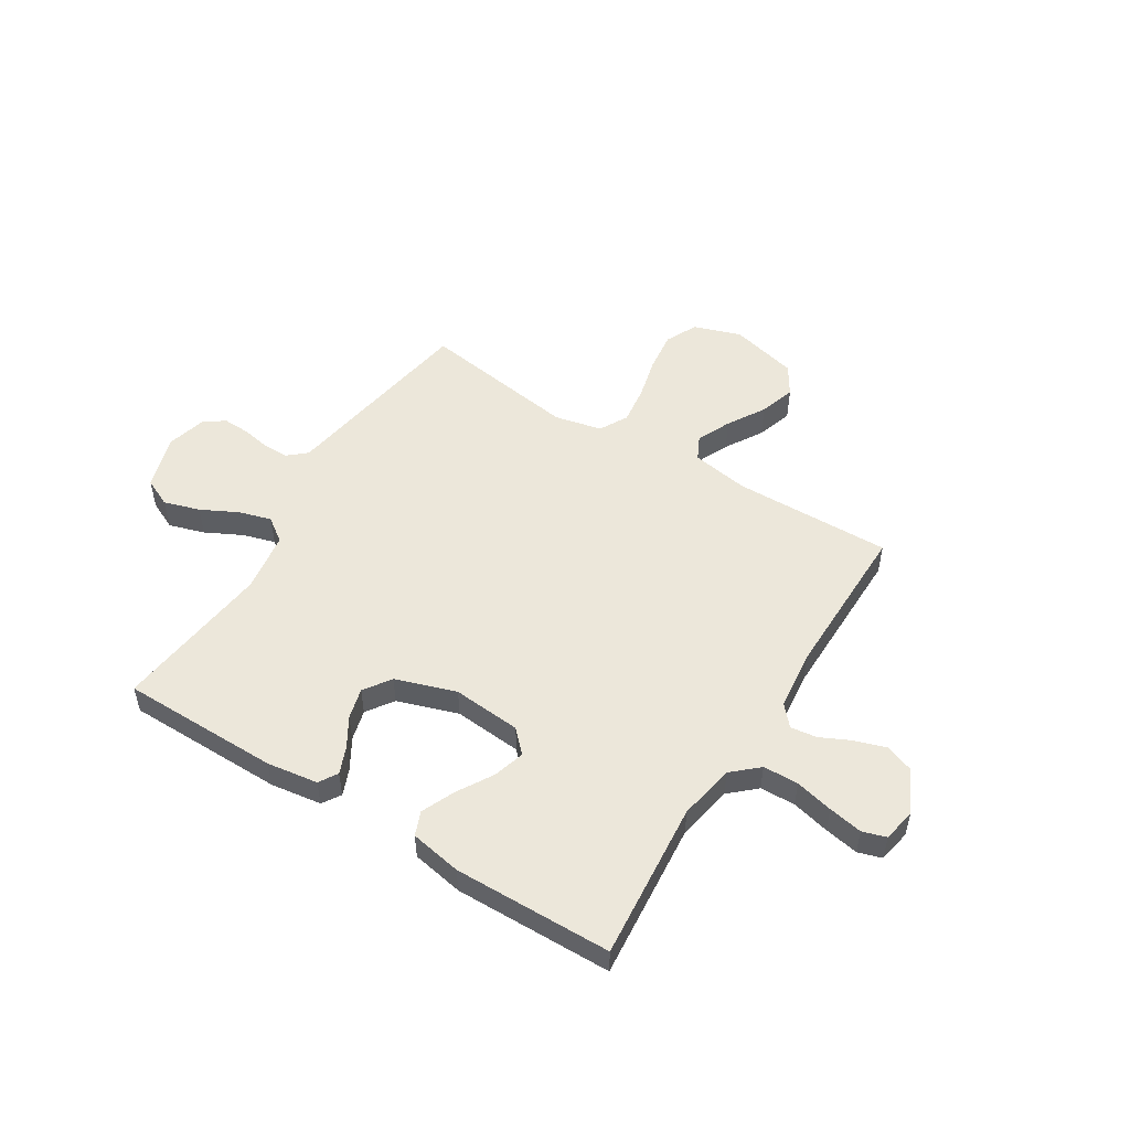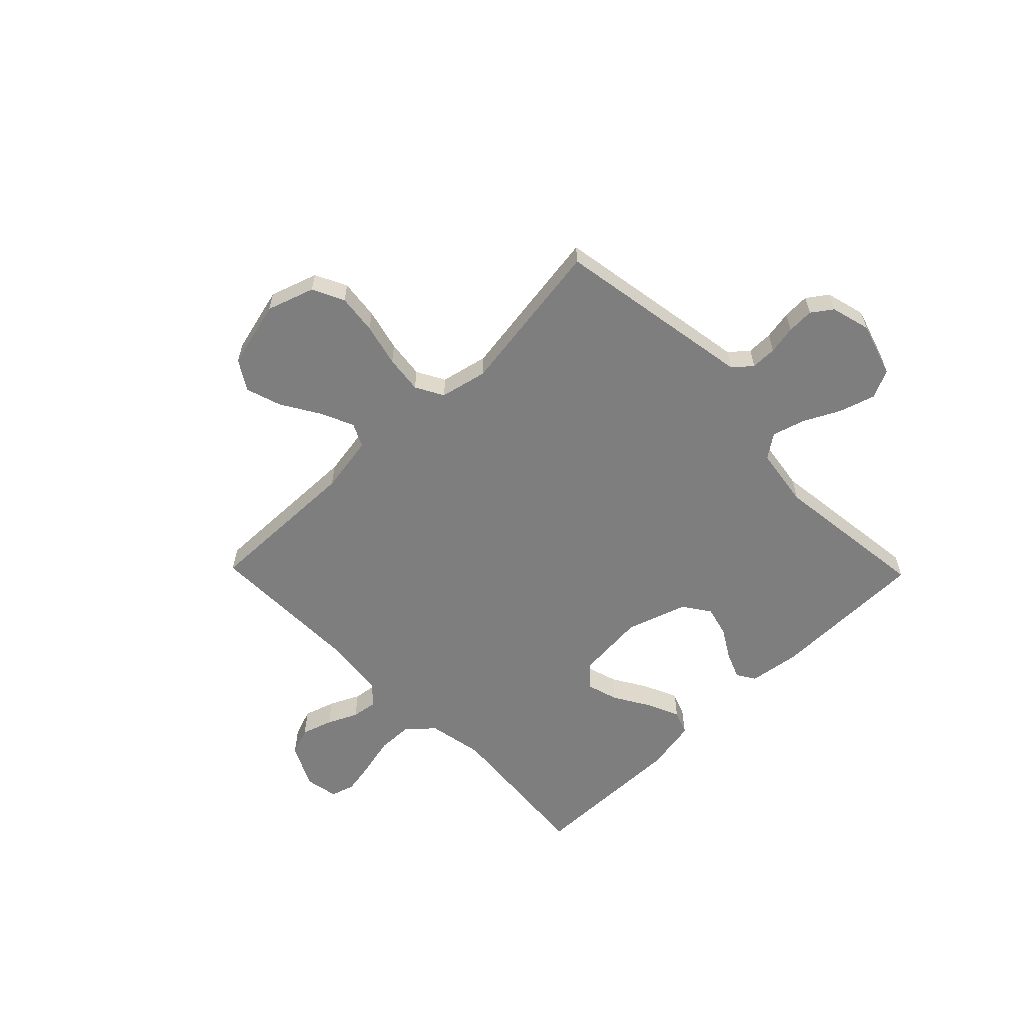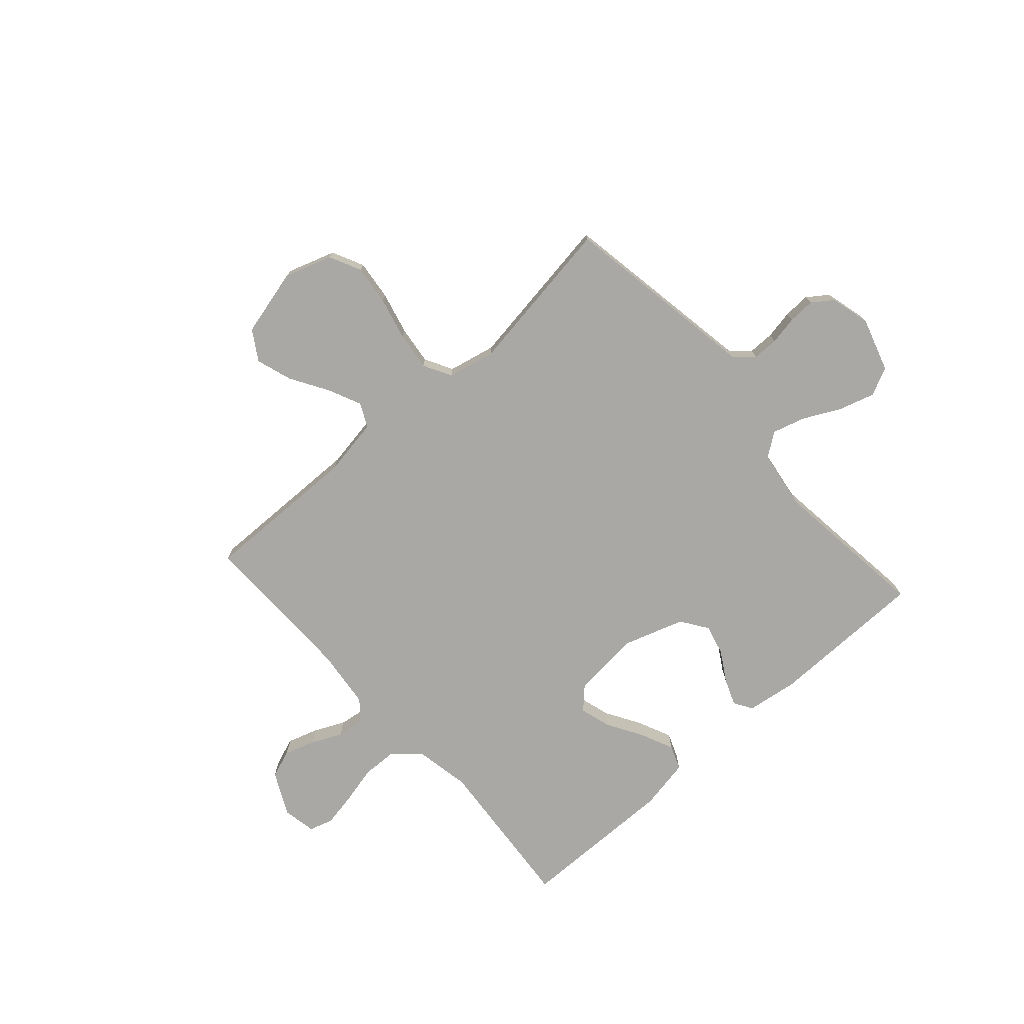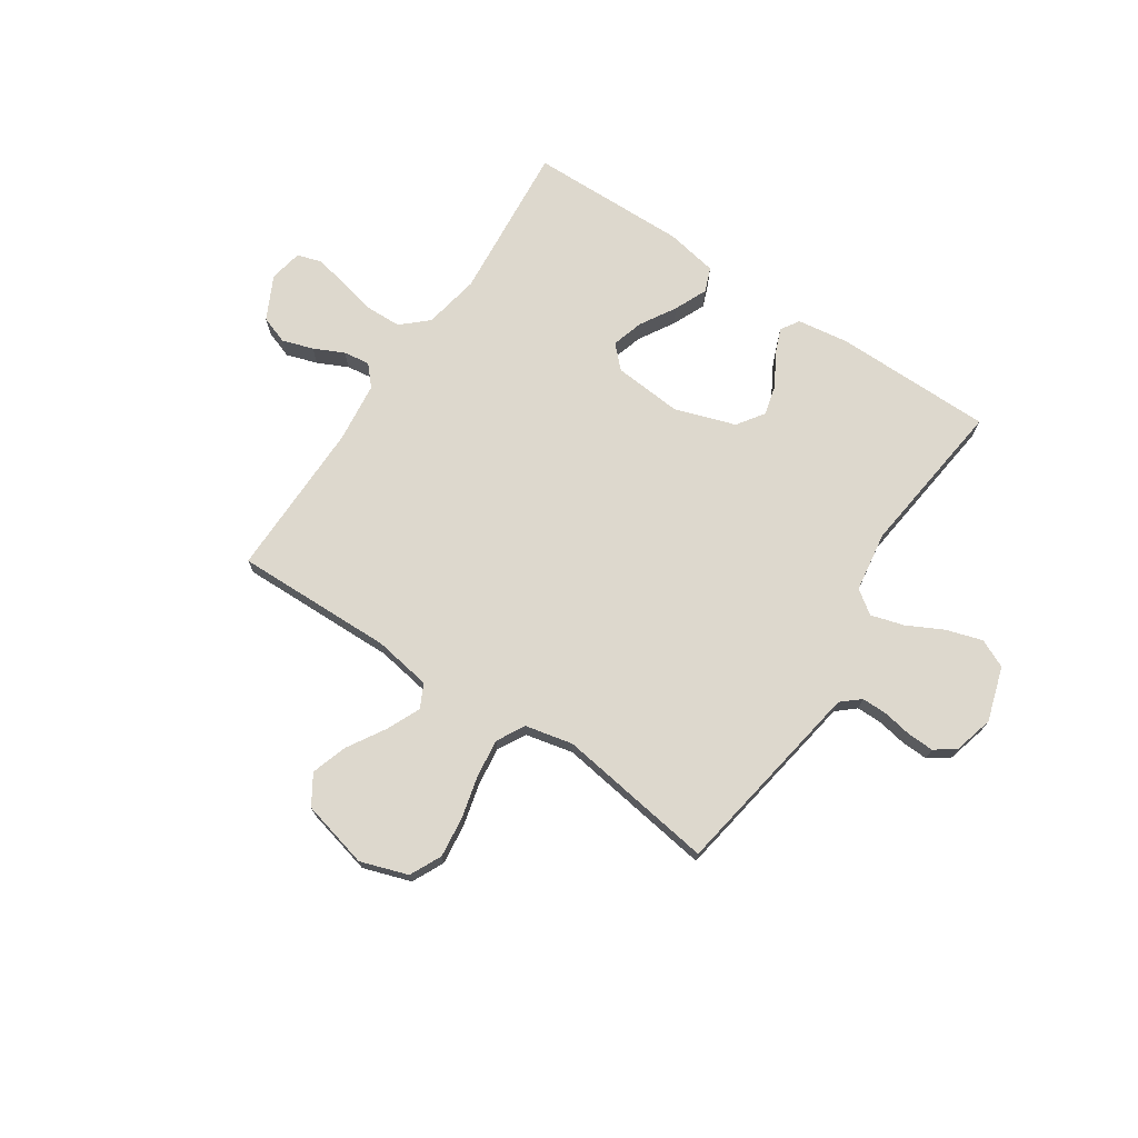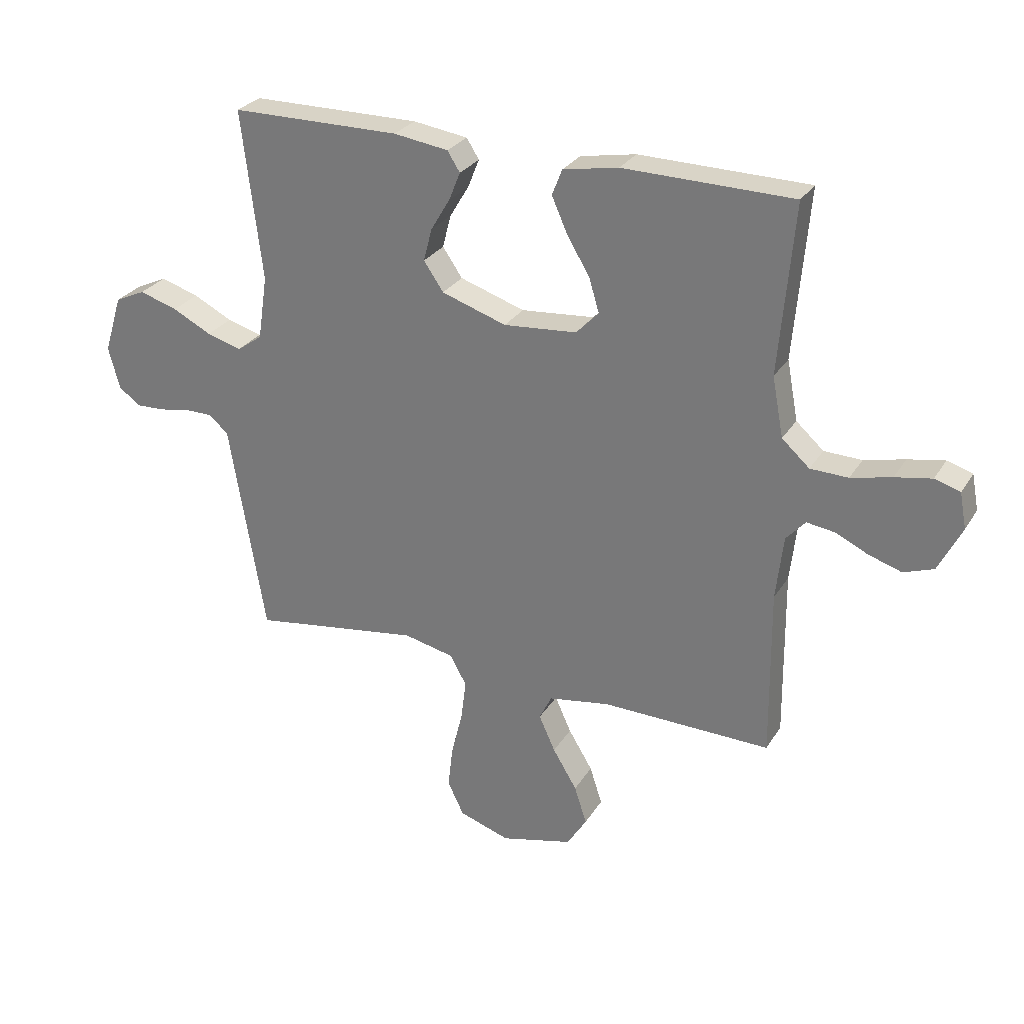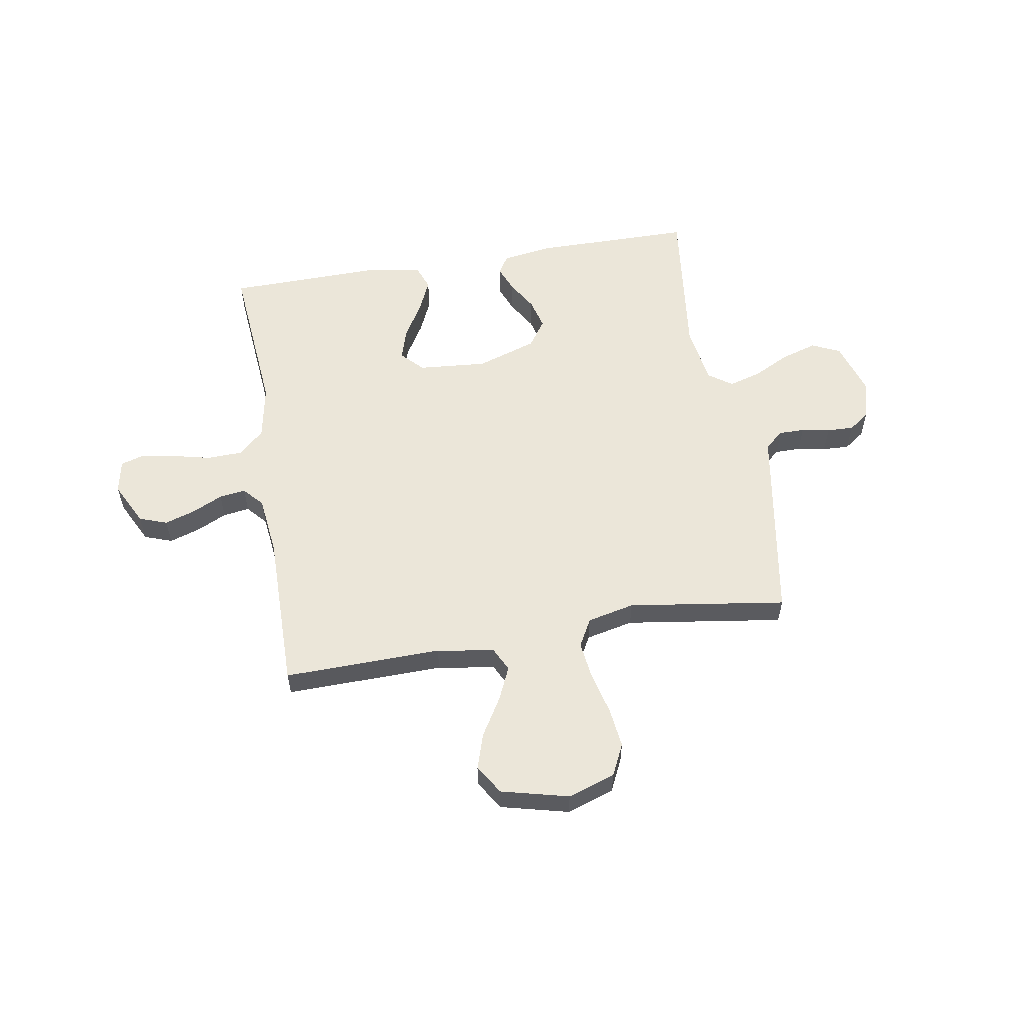
<metadata>
{"format":"obj","ext":"obj","renderer":"f3d","projection":"perspective","resolution":1024,"background":"white","views":[{"elev":52.0,"azim":31.8,"up":"+Y"},{"elev":-59.5,"azim":-135.7,"up":"+Y"},{"elev":-74.9,"azim":-138.2,"up":"+Y"},{"elev":72.2,"azim":-146.4,"up":"+Y"},{"elev":28.0,"azim":25.6,"up":"+Z"},{"elev":56.7,"azim":170.4,"up":"+Y"}]}
</metadata>
<code>
v -0.5 0.07 -0.5
v -0.55 0.07 -0.2
v -0.563 0.07 -0.121
v -0.598 0.07 -0.091
v -0.647 0.07 -0.091
v -0.701 0.07 -0.101
v -0.752 0.07 -0.103
v -0.791 0.07 -0.075
v -0.811 0.07 0
v -0.779 0.07 0.103
v -0.725 0.07 0.128
v -0.657 0.07 0.107
v -0.588 0.07 0.072
v -0.526 0.07 0.054
v -0.481 0.07 0.086
v -0.464 0.07 0.2
v -0.5 0.07 0.5
v -0.2 0.07 0.502
v -0.103 0.07 0.488
v -0.081 0.07 0.453
v -0.101 0.07 0.403
v -0.135 0.07 0.346
v -0.15 0.07 0.288
v -0.115 0.07 0.237
v 0 0.07 0.199
v 0.13 0.07 0.21
v 0.17 0.07 0.251
v 0.152 0.07 0.311
v 0.112 0.07 0.378
v 0.084 0.07 0.441
v 0.102 0.07 0.487
v 0.2 0.07 0.505
v 0.5 0.07 0.5
v 0.474 0.07 0.2
v 0.494 0.07 0.094
v 0.543 0.07 0.05
v 0.61 0.07 0.048
v 0.682 0.07 0.065
v 0.747 0.07 0.077
v 0.792 0.07 0.063
v 0.804 0.07 0
v 0.763 0.07 -0.082
v 0.71 0.07 -0.101
v 0.651 0.07 -0.082
v 0.594 0.07 -0.055
v 0.544 0.07 -0.048
v 0.51 0.07 -0.086
v 0.497 0.07 -0.2
v 0.5 0.07 -0.5
v 0.2 0.07 -0.494
v 0.091 0.07 -0.512
v 0.069 0.07 -0.557
v 0.098 0.07 -0.621
v 0.141 0.07 -0.692
v 0.163 0.07 -0.76
v 0.128 0.07 -0.816
v 0 0.07 -0.848
v -0.09 0.07 -0.818
v -0.119 0.07 -0.758
v -0.11 0.07 -0.682
v -0.09 0.07 -0.601
v -0.081 0.07 -0.529
v -0.11 0.07 -0.476
v -0.2 0.07 -0.456
v -0.5 0 -0.5
v -0.55 0 -0.2
v -0.563 0 -0.121
v -0.598 0 -0.091
v -0.647 0 -0.091
v -0.701 0 -0.101
v -0.752 0 -0.103
v -0.791 0 -0.075
v -0.811 0 0
v -0.779 0 0.103
v -0.725 0 0.128
v -0.657 0 0.107
v -0.588 0 0.072
v -0.526 0 0.054
v -0.481 0 0.086
v -0.464 0 0.2
v -0.5 0 0.5
v -0.2 0 0.502
v -0.103 0 0.488
v -0.081 0 0.453
v -0.101 0 0.403
v -0.135 0 0.346
v -0.15 0 0.288
v -0.115 0 0.237
v 0 0 0.199
v 0.13 0 0.21
v 0.17 0 0.251
v 0.152 0 0.311
v 0.112 0 0.378
v 0.084 0 0.441
v 0.102 0 0.487
v 0.2 0 0.505
v 0.5 0 0.5
v 0.474 0 0.2
v 0.494 0 0.094
v 0.543 0 0.05
v 0.61 0 0.048
v 0.682 0 0.065
v 0.747 0 0.077
v 0.792 0 0.063
v 0.804 0 0
v 0.763 0 -0.082
v 0.71 0 -0.101
v 0.651 0 -0.082
v 0.594 0 -0.055
v 0.544 0 -0.048
v 0.51 0 -0.086
v 0.497 0 -0.2
v 0.5 0 -0.5
v 0.2 0 -0.494
v 0.091 0 -0.512
v 0.069 0 -0.557
v 0.098 0 -0.621
v 0.141 0 -0.692
v 0.163 0 -0.76
v 0.128 0 -0.816
v 0 0 -0.848
v -0.09 0 -0.818
v -0.119 0 -0.758
v -0.11 0 -0.682
v -0.09 0 -0.601
v -0.081 0 -0.529
v -0.11 0 -0.476
v -0.2 0 -0.456
f 59 60 61
f 58 59 61
f 57 58 61
f 56 57 61
f 55 56 61
f 54 55 61
f 53 54 61
f 52 53 61 62
f 51 52 62 63
f 48 49 50
f 51 63 64
f 50 51 64
f 48 50 64
f 47 48 64
f 43 44 45
f 42 43 45
f 41 42 45
f 40 41 45
f 39 40 45
f 38 39 45
f 37 38 45
f 36 37 45 46
f 1 2 3
f 64 1 3
f 47 64 3
f 46 47 3
f 36 46 3
f 35 36 3
f 32 33 34
f 31 32 34
f 30 31 34
f 29 30 34
f 28 29 34
f 20 21 22
f 19 20 22
f 18 19 22
f 17 18 22
f 16 17 22
f 15 16 22 23
f 14 15 23 24
f 11 12 13
f 10 11 13
f 9 10 13
f 8 9 13
f 7 8 13
f 6 7 13
f 5 6 13
f 4 5 13 14
f 14 24 25
f 4 14 25
f 3 4 25
f 27 28 34 35
f 26 27 35
f 3 25 26 35
f 125 124 123
f 125 123 122
f 125 122 121
f 125 121 120
f 125 120 119
f 125 119 118
f 125 118 117
f 126 125 117 116
f 127 126 116 115
f 114 113 112
f 128 127 115
f 128 115 114
f 128 114 112
f 128 112 111
f 109 108 107
f 109 107 106
f 109 106 105
f 109 105 104
f 109 104 103
f 109 103 102
f 109 102 101
f 110 109 101 100
f 67 66 65
f 67 65 128
f 67 128 111
f 67 111 110
f 67 110 100
f 67 100 99
f 98 97 96
f 98 96 95
f 98 95 94
f 98 94 93
f 98 93 92
f 86 85 84
f 86 84 83
f 86 83 82
f 86 82 81
f 86 81 80
f 87 86 80 79
f 88 87 79 78
f 77 76 75
f 77 75 74
f 77 74 73
f 77 73 72
f 77 72 71
f 77 71 70
f 77 70 69
f 78 77 69 68
f 89 88 78
f 89 78 68
f 89 68 67
f 99 98 92 91
f 99 91 90
f 99 90 89 67
f 1 65 66 2
f 2 66 67 3
f 3 67 68 4
f 4 68 69 5
f 5 69 70 6
f 6 70 71 7
f 7 71 72 8
f 8 72 73 9
f 9 73 74 10
f 10 74 75 11
f 11 75 76 12
f 12 76 77 13
f 13 77 78 14
f 14 78 79 15
f 15 79 80 16
f 16 80 81 17
f 17 81 82 18
f 18 82 83 19
f 19 83 84 20
f 20 84 85 21
f 21 85 86 22
f 22 86 87 23
f 23 87 88 24
f 24 88 89 25
f 25 89 90 26
f 26 90 91 27
f 27 91 92 28
f 28 92 93 29
f 29 93 94 30
f 30 94 95 31
f 31 95 96 32
f 32 96 97 33
f 33 97 98 34
f 34 98 99 35
f 35 99 100 36
f 36 100 101 37
f 37 101 102 38
f 38 102 103 39
f 39 103 104 40
f 40 104 105 41
f 41 105 106 42
f 42 106 107 43
f 43 107 108 44
f 44 108 109 45
f 45 109 110 46
f 46 110 111 47
f 47 111 112 48
f 48 112 113 49
f 49 113 114 50
f 50 114 115 51
f 51 115 116 52
f 52 116 117 53
f 53 117 118 54
f 54 118 119 55
f 55 119 120 56
f 56 120 121 57
f 57 121 122 58
f 58 122 123 59
f 59 123 124 60
f 60 124 125 61
f 61 125 126 62
f 62 126 127 63
f 63 127 128 64
f 64 128 65 1

</code>
